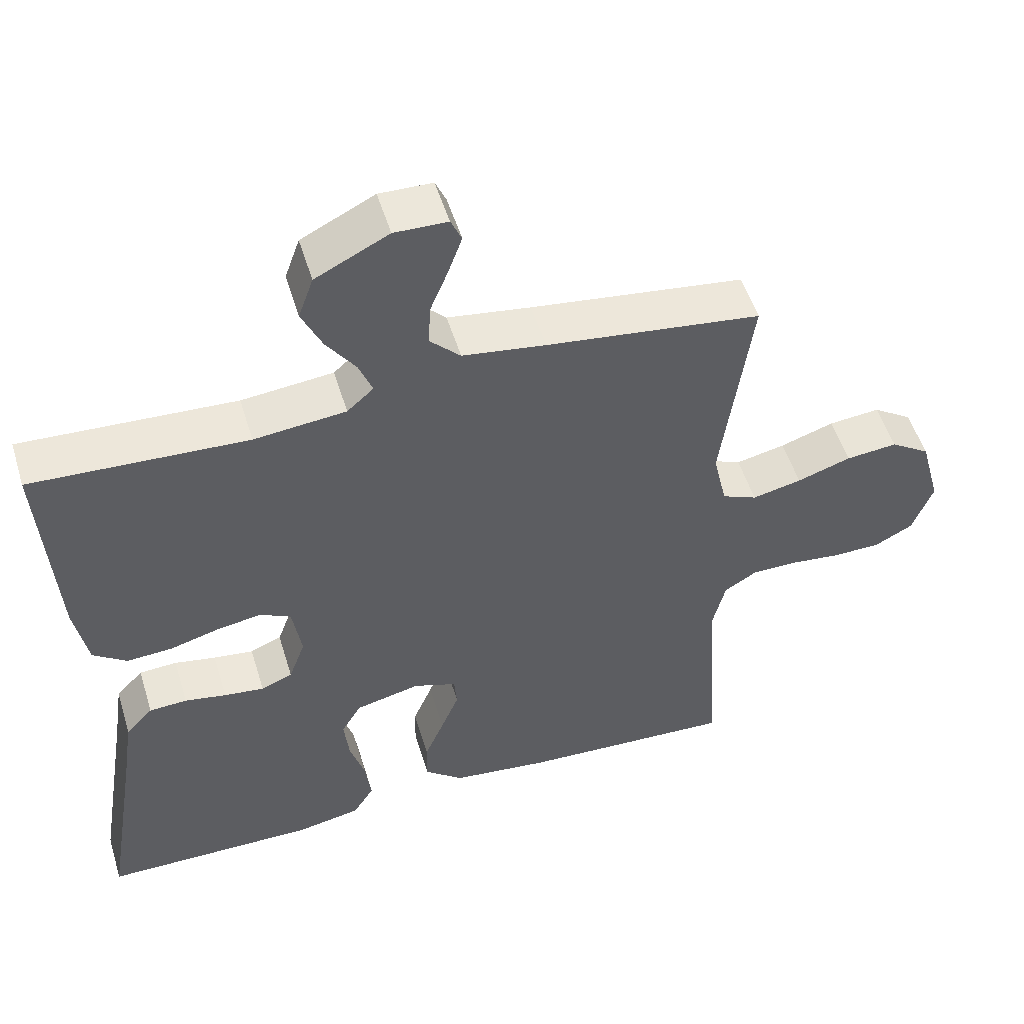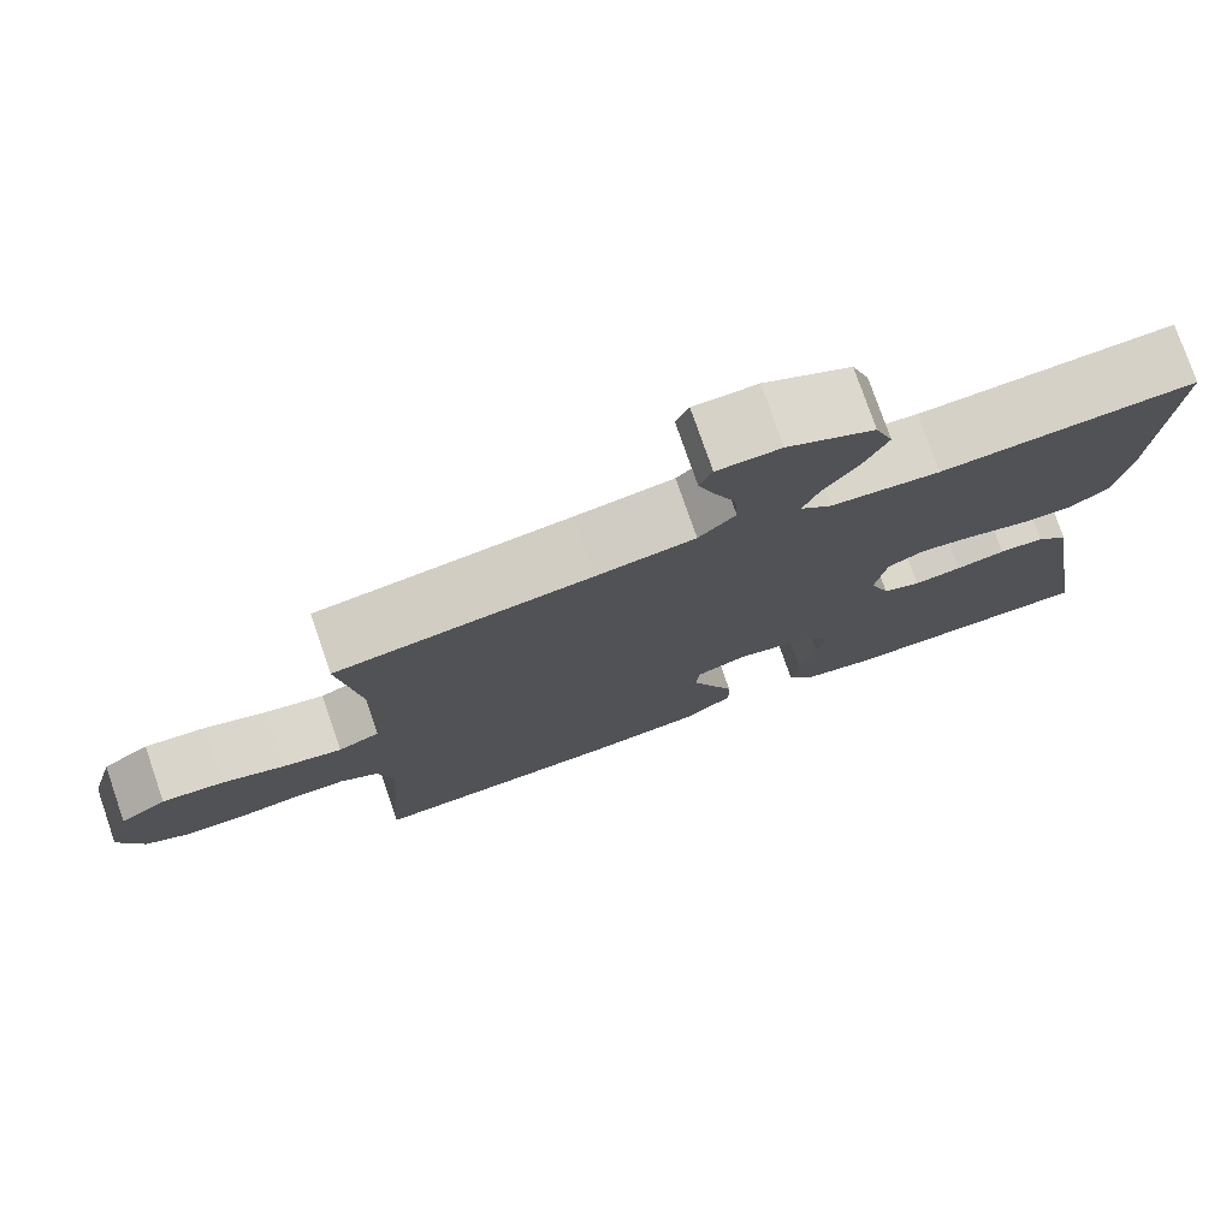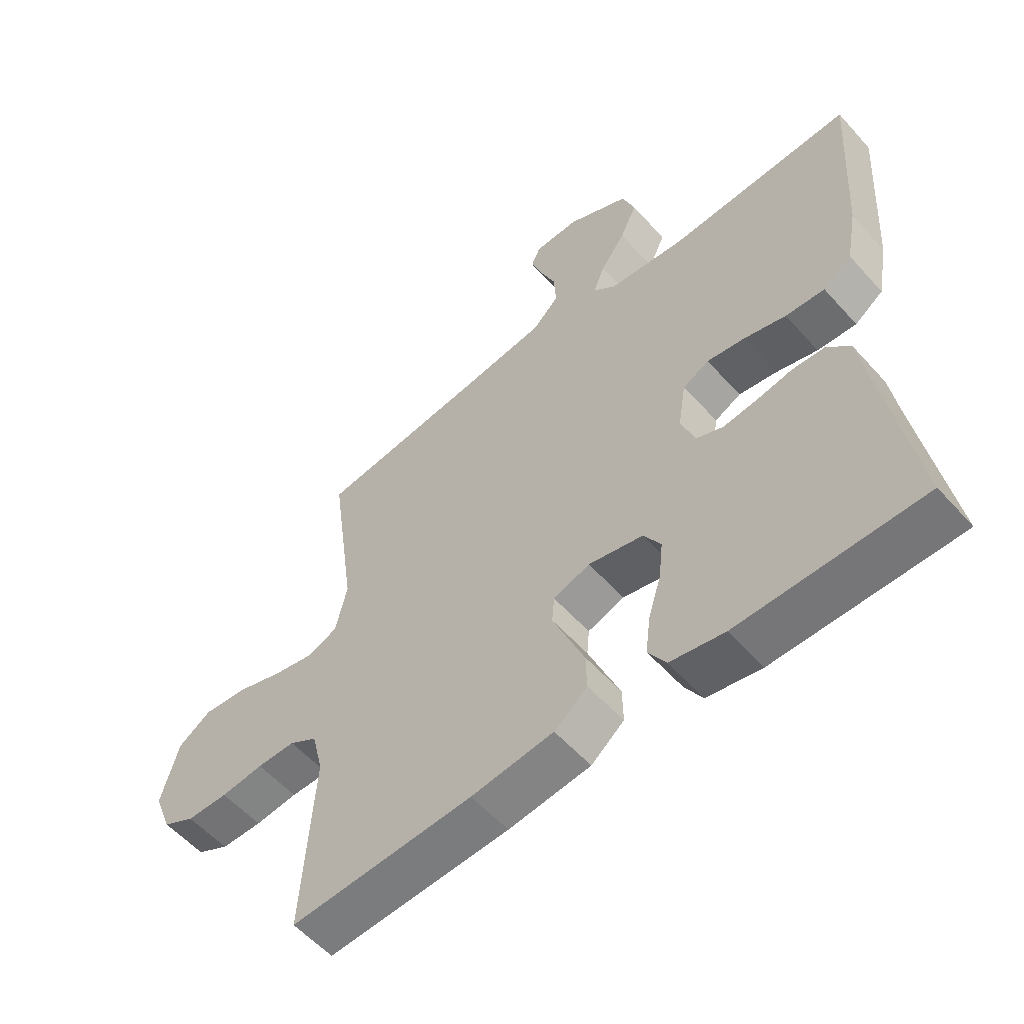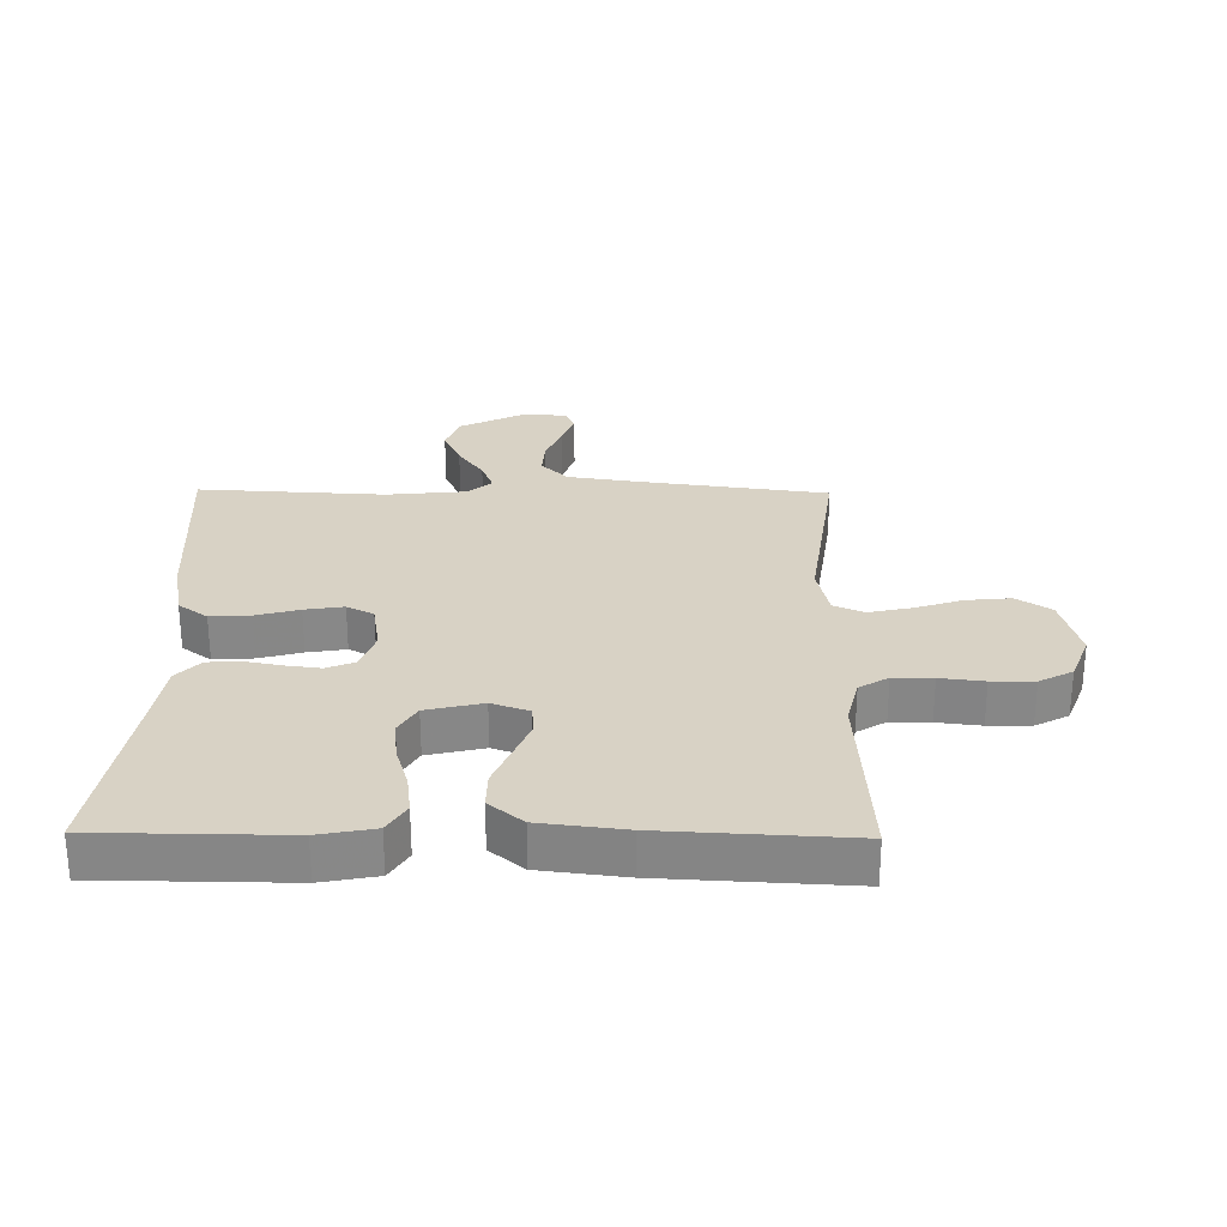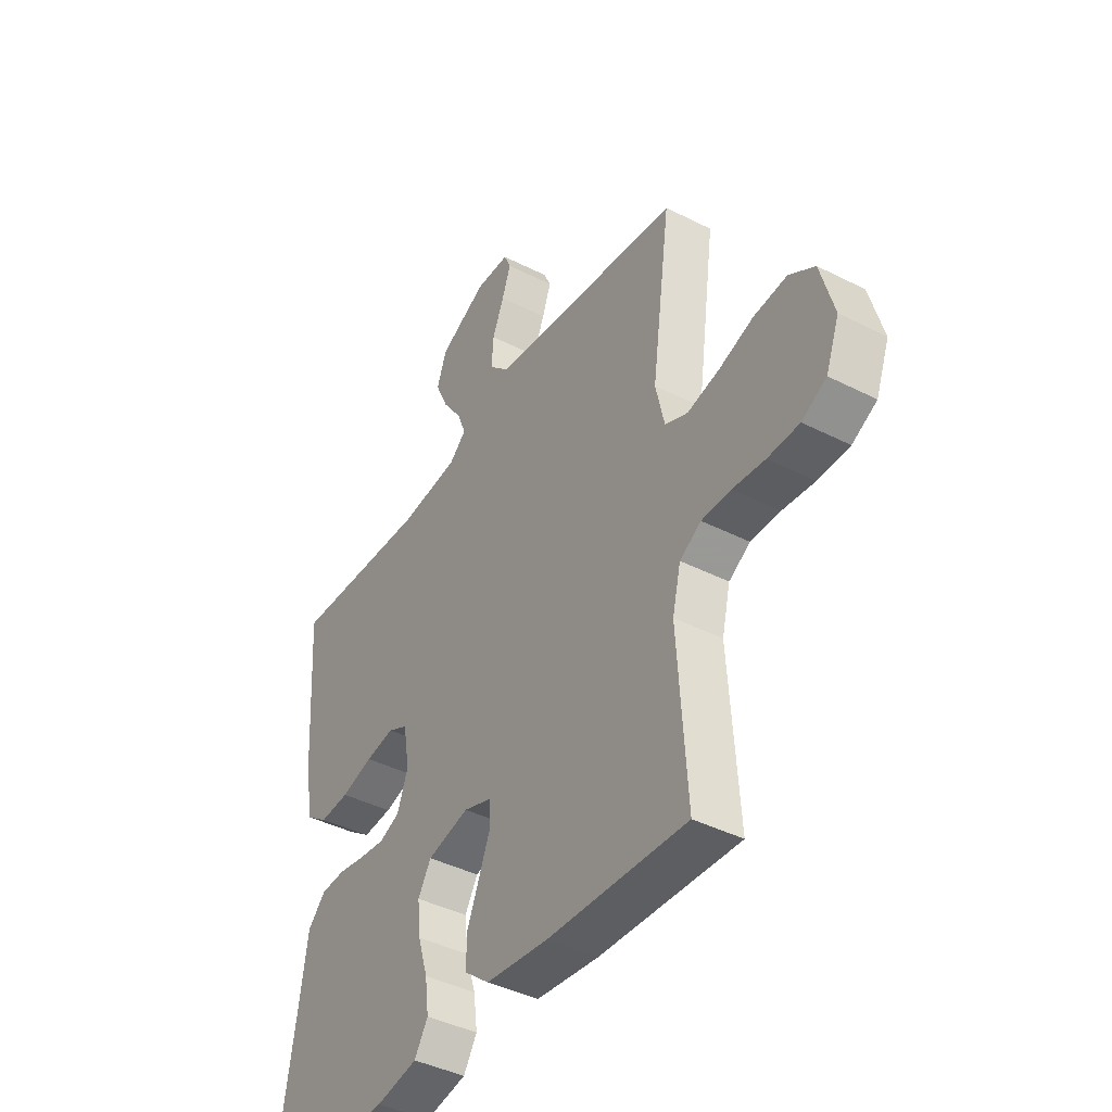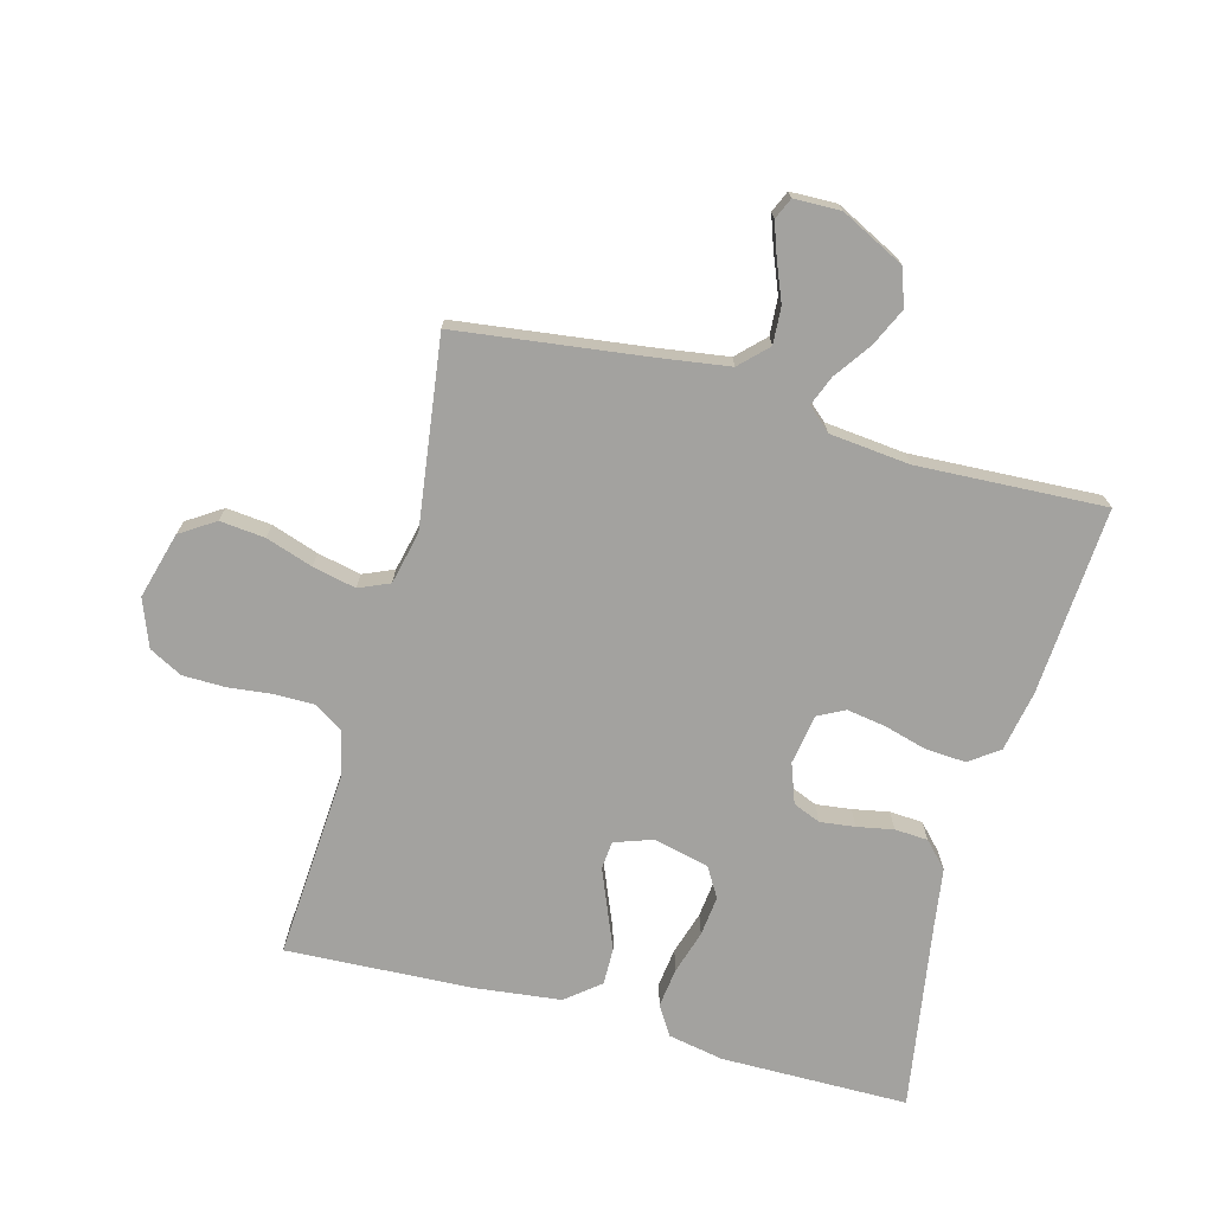
<metadata>
{"format":"obj","ext":"obj","renderer":"f3d","projection":"perspective","resolution":1024,"background":"white","views":[{"elev":52.1,"azim":163.1,"up":"+Z"},{"elev":77.1,"azim":-19.1,"up":"+Z"},{"elev":-56.6,"azim":41.2,"up":"+Z"},{"elev":27.7,"azim":-179.2,"up":"+Y"},{"elev":-41.7,"azim":-121.6,"up":"+Z"},{"elev":-72.4,"azim":-15.2,"up":"+Y"}]}
</metadata>
<code>
v -0.5 0.07 0.5
v -0.2 0.07 0.539
v -0.084 0.07 0.556
v -0.041 0.07 0.599
v -0.045 0.07 0.658
v -0.07 0.07 0.719
v -0.089 0.07 0.772
v -0.074 0.07 0.806
v 0 0.07 0.808
v 0.102 0.07 0.757
v 0.123 0.07 0.698
v 0.095 0.07 0.637
v 0.054 0.07 0.579
v 0.035 0.07 0.531
v 0.072 0.07 0.498
v 0.2 0.07 0.485
v 0.5 0.07 0.5
v 0.481 0.07 0.2
v 0.463 0.07 0.103
v 0.416 0.07 0.069
v 0.352 0.07 0.073
v 0.283 0.07 0.092
v 0.221 0.07 0.102
v 0.178 0.07 0.08
v 0.165 0.07 0
v 0.188 0.07 -0.063
v 0.232 0.07 -0.081
v 0.288 0.07 -0.074
v 0.346 0.07 -0.063
v 0.399 0.07 -0.066
v 0.437 0.07 -0.106
v 0.451 0.07 -0.2
v 0.5 0.07 -0.5
v 0.2 0.07 -0.502
v 0.111 0.07 -0.485
v 0.082 0.07 -0.438
v 0.09 0.07 -0.375
v 0.111 0.07 -0.306
v 0.118 0.07 -0.242
v 0.09 0.07 -0.195
v 0 0.07 -0.174
v -0.06 0.07 -0.195
v -0.064 0.07 -0.24
v -0.039 0.07 -0.301
v -0.012 0.07 -0.366
v -0.011 0.07 -0.425
v -0.065 0.07 -0.469
v -0.2 0.07 -0.485
v -0.5 0.07 -0.5
v -0.48 0.07 -0.2
v -0.498 0.07 -0.125
v -0.544 0.07 -0.097
v -0.607 0.07 -0.097
v -0.677 0.07 -0.105
v -0.745 0.07 -0.104
v -0.798 0.07 -0.076
v -0.827 0.07 0
v -0.798 0.07 0.106
v -0.743 0.07 0.142
v -0.671 0.07 0.135
v -0.596 0.07 0.11
v -0.527 0.07 0.095
v -0.478 0.07 0.116
v -0.459 0.07 0.2
v -0.5 0 0.5
v -0.2 0 0.539
v -0.084 0 0.556
v -0.041 0 0.599
v -0.045 0 0.658
v -0.07 0 0.719
v -0.089 0 0.772
v -0.074 0 0.806
v 0 0 0.808
v 0.102 0 0.757
v 0.123 0 0.698
v 0.095 0 0.637
v 0.054 0 0.579
v 0.035 0 0.531
v 0.072 0 0.498
v 0.2 0 0.485
v 0.5 0 0.5
v 0.481 0 0.2
v 0.463 0 0.103
v 0.416 0 0.069
v 0.352 0 0.073
v 0.283 0 0.092
v 0.221 0 0.102
v 0.178 0 0.08
v 0.165 0 0
v 0.188 0 -0.063
v 0.232 0 -0.081
v 0.288 0 -0.074
v 0.346 0 -0.063
v 0.399 0 -0.066
v 0.437 0 -0.106
v 0.451 0 -0.2
v 0.5 0 -0.5
v 0.2 0 -0.502
v 0.111 0 -0.485
v 0.082 0 -0.438
v 0.09 0 -0.375
v 0.111 0 -0.306
v 0.118 0 -0.242
v 0.09 0 -0.195
v 0 0 -0.174
v -0.06 0 -0.195
v -0.064 0 -0.24
v -0.039 0 -0.301
v -0.012 0 -0.366
v -0.011 0 -0.425
v -0.065 0 -0.469
v -0.2 0 -0.485
v -0.5 0 -0.5
v -0.48 0 -0.2
v -0.498 0 -0.125
v -0.544 0 -0.097
v -0.607 0 -0.097
v -0.677 0 -0.105
v -0.745 0 -0.104
v -0.798 0 -0.076
v -0.827 0 0
v -0.798 0 0.106
v -0.743 0 0.142
v -0.671 0 0.135
v -0.596 0 0.11
v -0.527 0 0.095
v -0.478 0 0.116
v -0.459 0 0.2
f 58 59 60 61
f 58 61 62
f 57 58 62
f 56 57 62
f 53 54 55 56
f 52 53 56 62
f 51 52 62 63
f 47 48 49 50
f 44 45 46 47
f 43 44 47 50
f 42 43 50 51
f 35 36 37 38
f 35 38 39
f 32 33 34 35
f 32 35 39
f 31 32 39 40
f 28 29 30 31
f 27 28 31 40
f 19 20 21 22
f 19 22 23
f 16 17 18 19
f 15 16 19 23
f 14 15 23 24
f 10 11 12 13
f 10 13 14
f 9 10 14
f 8 9 14
f 5 6 7 8
f 5 8 14 24
f 64 1 2
f 64 2 3
f 63 64 3
f 41 42 51 63
f 41 63 3 4
f 26 27 40 41
f 25 26 41
f 25 41 4
f 4 5 24 25
f 125 124 123 122
f 126 125 122
f 126 122 121
f 126 121 120
f 120 119 118 117
f 126 120 117 116
f 127 126 116 115
f 114 113 112 111
f 111 110 109 108
f 114 111 108 107
f 115 114 107 106
f 102 101 100 99
f 103 102 99
f 99 98 97 96
f 103 99 96
f 104 103 96 95
f 95 94 93 92
f 104 95 92 91
f 86 85 84 83
f 87 86 83
f 83 82 81 80
f 87 83 80 79
f 88 87 79 78
f 77 76 75 74
f 78 77 74
f 78 74 73
f 78 73 72
f 72 71 70 69
f 88 78 72 69
f 66 65 128
f 67 66 128
f 67 128 127
f 127 115 106 105
f 68 67 127 105
f 105 104 91 90
f 105 90 89
f 68 105 89
f 89 88 69 68
f 1 65 66 2
f 2 66 67 3
f 3 67 68 4
f 4 68 69 5
f 5 69 70 6
f 6 70 71 7
f 7 71 72 8
f 8 72 73 9
f 9 73 74 10
f 10 74 75 11
f 11 75 76 12
f 12 76 77 13
f 13 77 78 14
f 14 78 79 15
f 15 79 80 16
f 16 80 81 17
f 17 81 82 18
f 18 82 83 19
f 19 83 84 20
f 20 84 85 21
f 21 85 86 22
f 22 86 87 23
f 23 87 88 24
f 24 88 89 25
f 25 89 90 26
f 26 90 91 27
f 27 91 92 28
f 28 92 93 29
f 29 93 94 30
f 30 94 95 31
f 31 95 96 32
f 32 96 97 33
f 33 97 98 34
f 34 98 99 35
f 35 99 100 36
f 36 100 101 37
f 37 101 102 38
f 38 102 103 39
f 39 103 104 40
f 40 104 105 41
f 41 105 106 42
f 42 106 107 43
f 43 107 108 44
f 44 108 109 45
f 45 109 110 46
f 46 110 111 47
f 47 111 112 48
f 48 112 113 49
f 49 113 114 50
f 50 114 115 51
f 51 115 116 52
f 52 116 117 53
f 53 117 118 54
f 54 118 119 55
f 55 119 120 56
f 56 120 121 57
f 57 121 122 58
f 58 122 123 59
f 59 123 124 60
f 60 124 125 61
f 61 125 126 62
f 62 126 127 63
f 63 127 128 64
f 64 128 65 1

</code>
